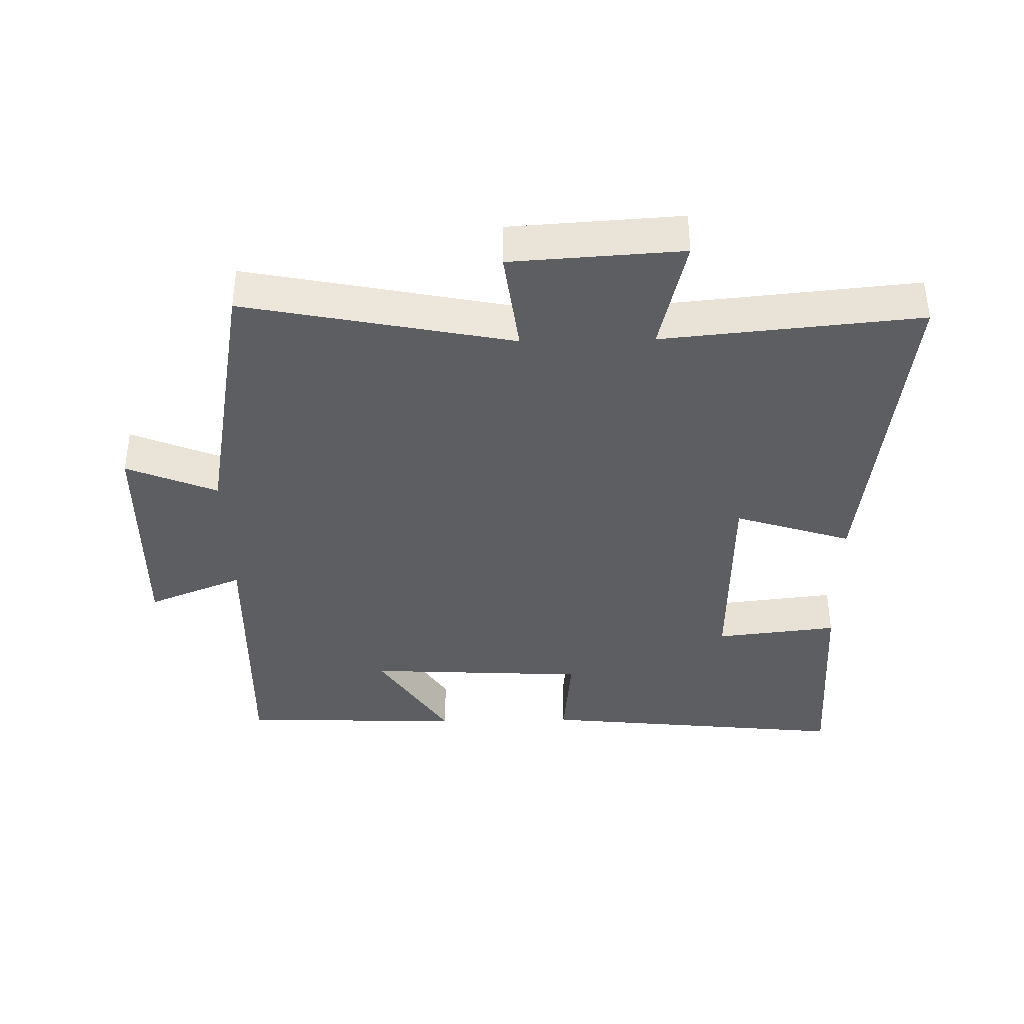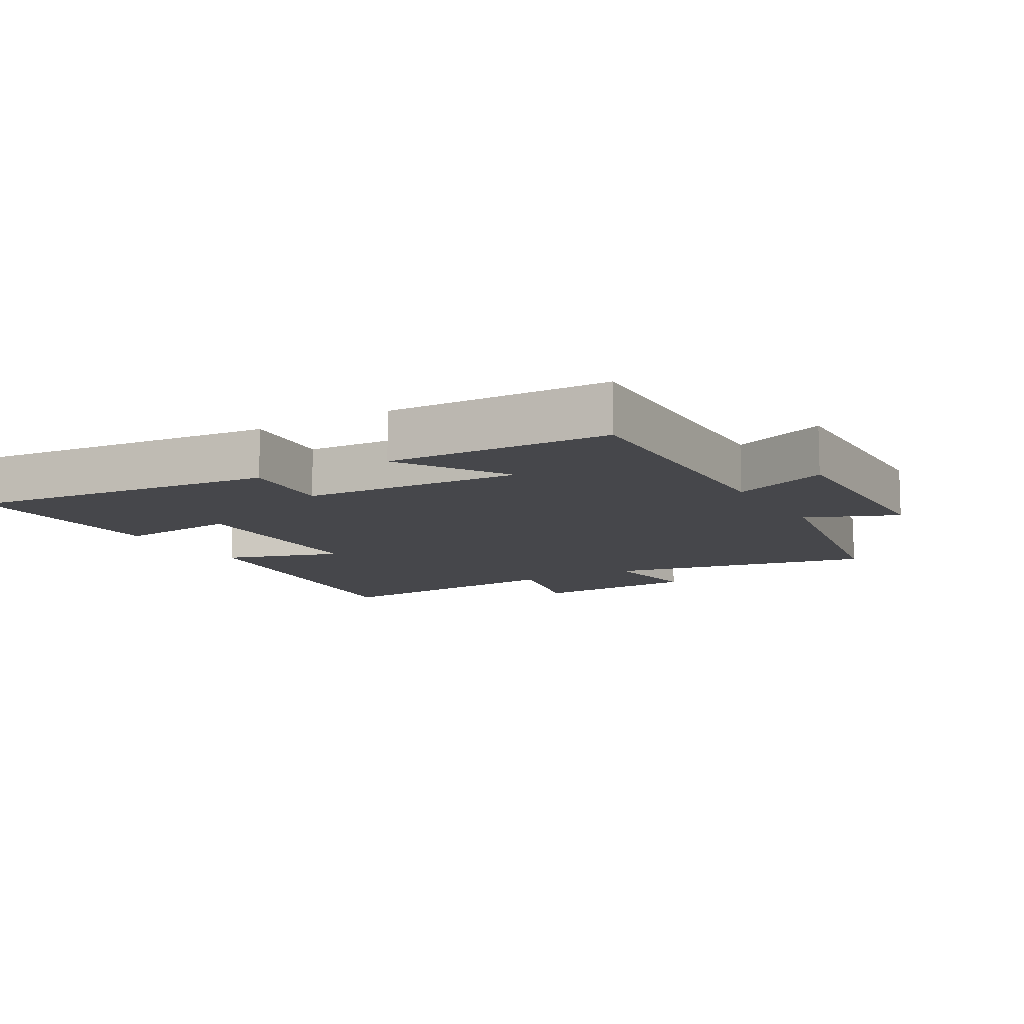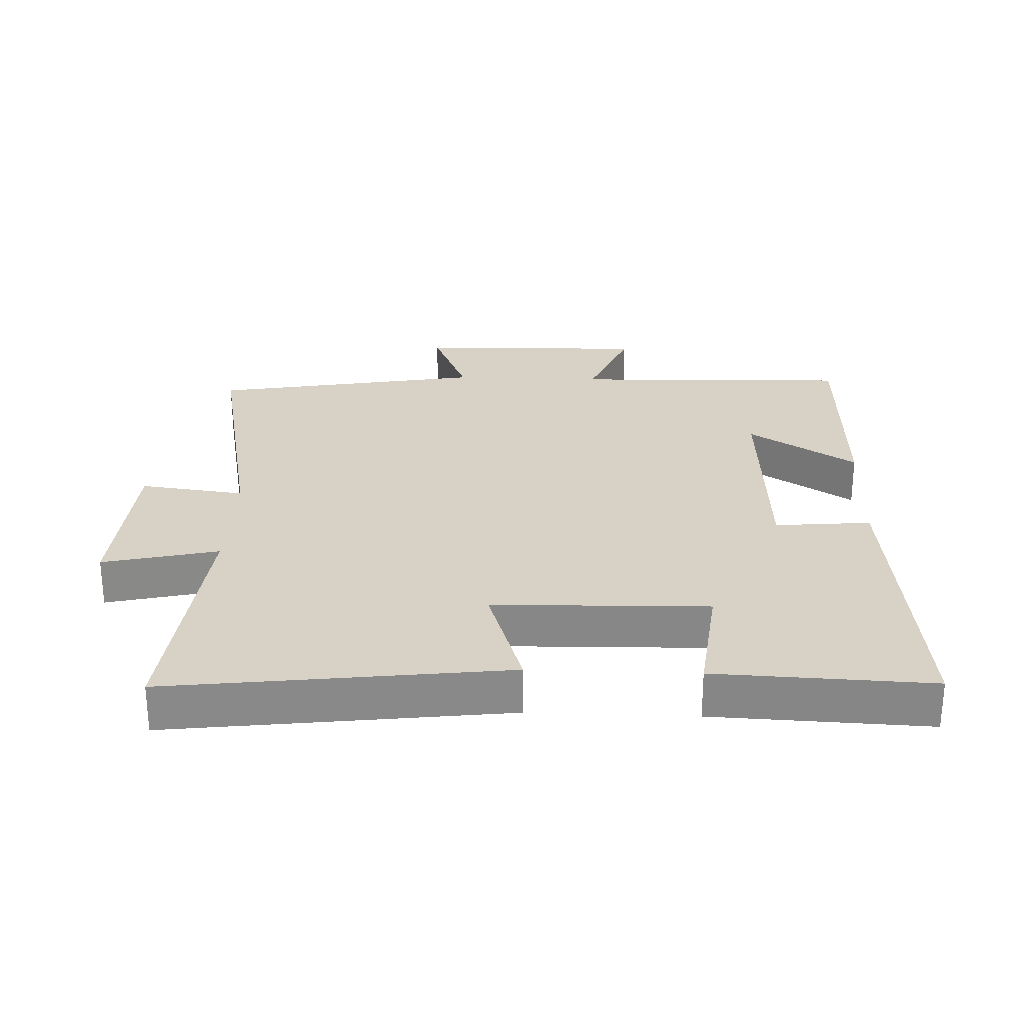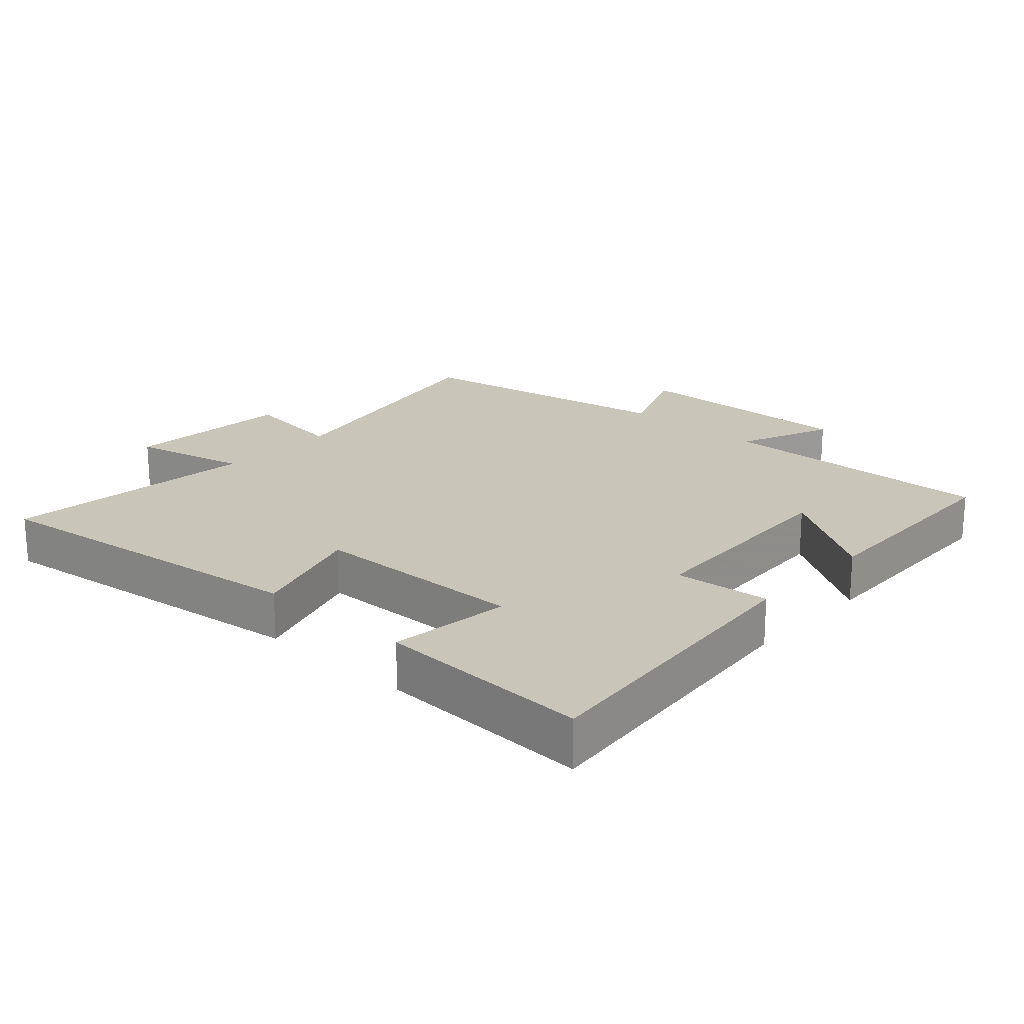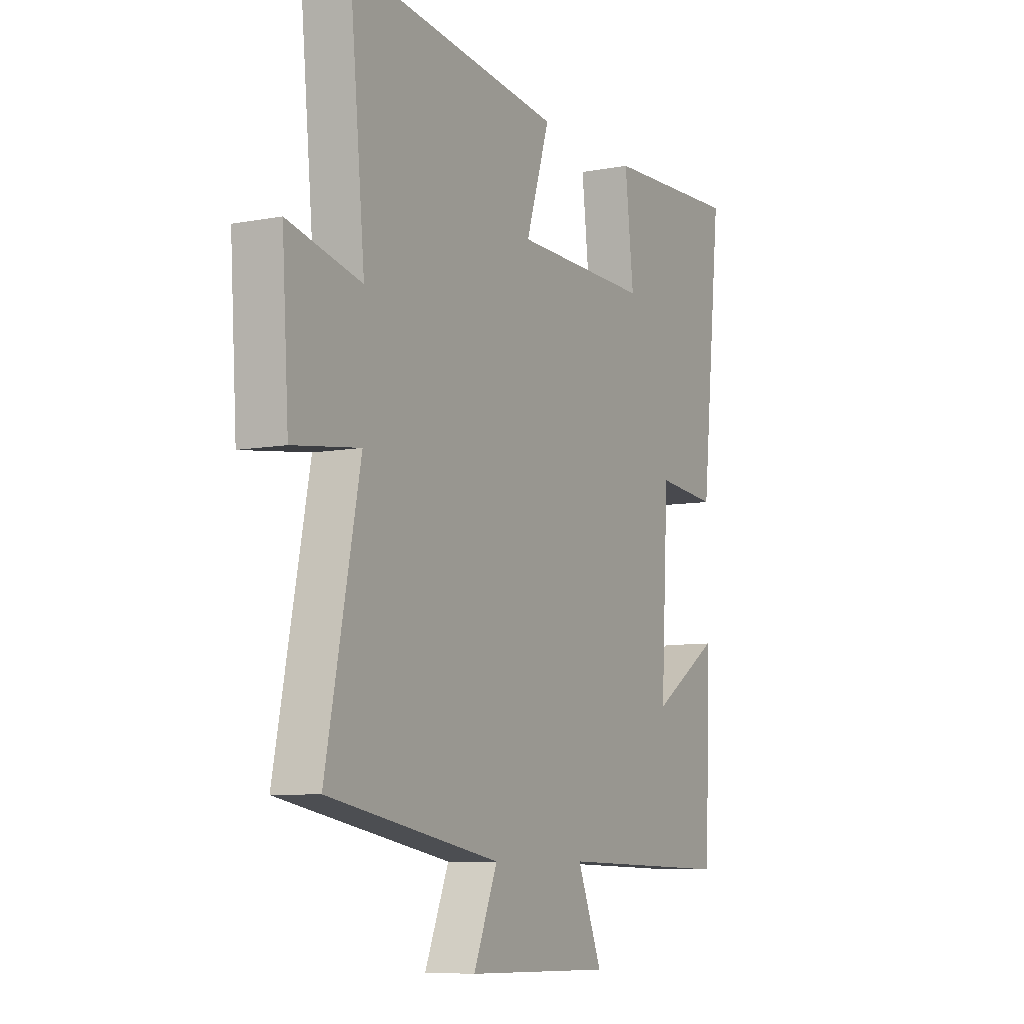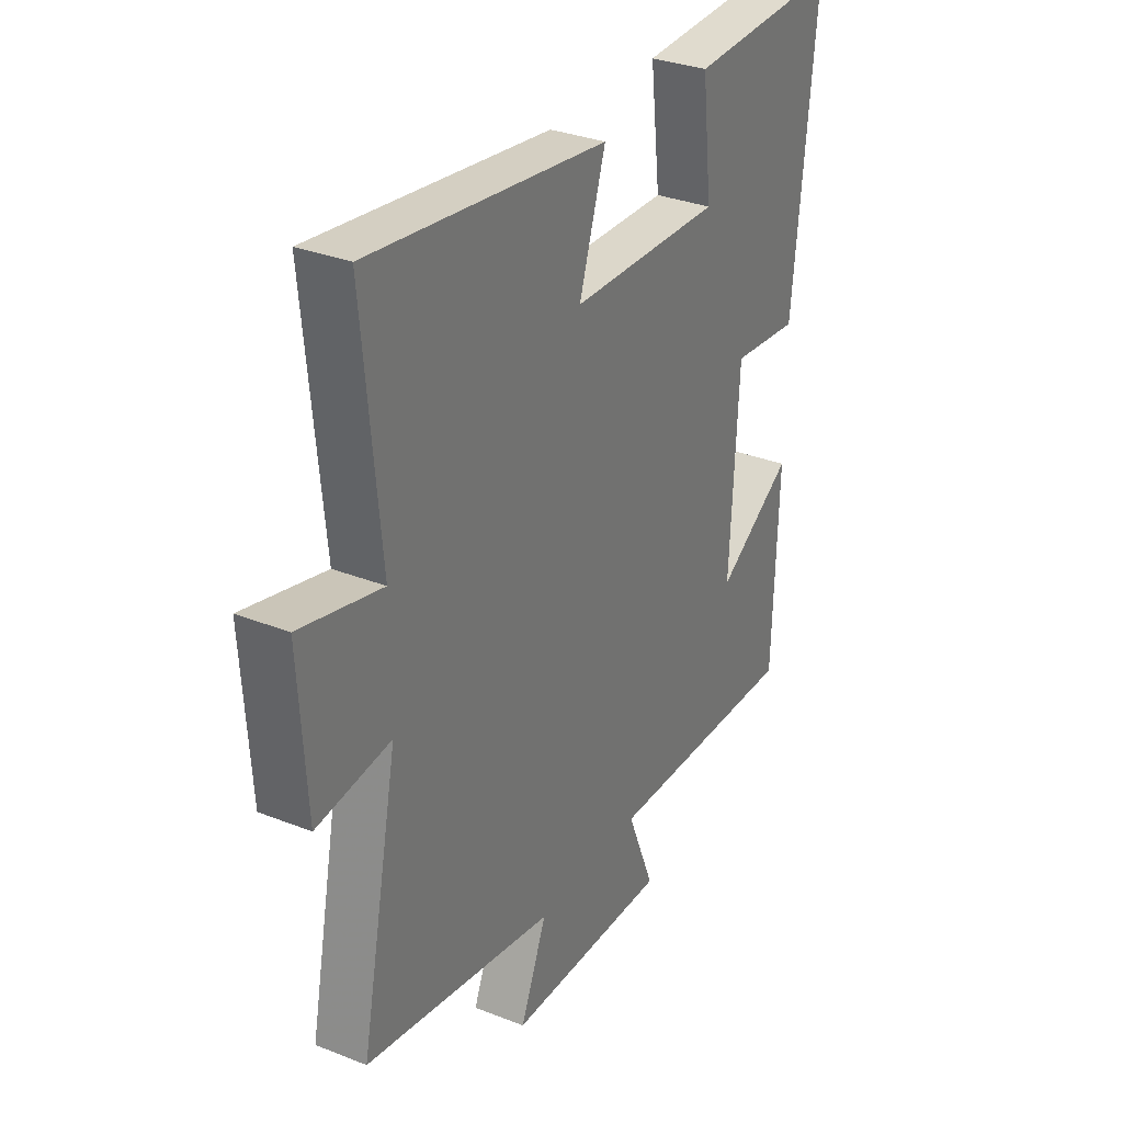
<metadata>
{"format":"obj","ext":"obj","renderer":"f3d","projection":"perspective","resolution":1024,"background":"white","views":[{"elev":-38.7,"azim":-88.8,"up":"+Y"},{"elev":-10.7,"azim":120.3,"up":"+Y"},{"elev":27.3,"azim":2.3,"up":"+Y"},{"elev":20.6,"azim":42.6,"up":"+Y"},{"elev":-7.9,"azim":-61.9,"up":"+Z"},{"elev":31.7,"azim":-60.8,"up":"+Z"}]}
</metadata>
<code>
v 0.549 0.07 0.513
v 0.5 0.07 0.042
v 0.354 0.07 0.056
v 0.336 0.07 -0.278
v 0.5 0.07 -0.174
v 0.489 0.07 -0.512
v 0.064 0.07 -0.5
v 0.123 0.07 -0.645
v -0.227 0.07 -0.637
v -0.17 0.07 -0.5
v -0.581 0.07 -0.425
v -0.5 0.07 -0.02
v -0.659 0.07 -0.04
v -0.675 0.07 0.218
v -0.5 0.07 0.176
v -0.537 0.07 0.565
v -0.026 0.07 0.5
v -0.083 0.07 0.323
v 0.243 0.07 0.315
v 0.222 0.07 0.5
v 0.549 0 0.513
v 0.5 0 0.042
v 0.354 0 0.056
v 0.336 0 -0.278
v 0.5 0 -0.174
v 0.489 0 -0.512
v 0.064 0 -0.5
v 0.123 0 -0.645
v -0.227 0 -0.637
v -0.17 0 -0.5
v -0.581 0 -0.425
v -0.5 0 -0.02
v -0.659 0 -0.04
v -0.675 0 0.218
v -0.5 0 0.176
v -0.537 0 0.565
v -0.026 0 0.5
v -0.083 0 0.323
v 0.243 0 0.315
v 0.222 0 0.5
f 19 20 1 2
f 18 19 2 3
f 15 16 17 18
f 15 18 3 4
f 12 13 14 15
f 12 15 4
f 10 11 12 4
f 7 8 9 10
f 7 10 4
f 4 5 6 7
f 22 21 40 39
f 23 22 39 38
f 38 37 36 35
f 24 23 38 35
f 35 34 33 32
f 24 35 32
f 24 32 31 30
f 30 29 28 27
f 24 30 27
f 27 26 25 24
f 1 21 22 2
f 2 22 23 3
f 3 23 24 4
f 4 24 25 5
f 5 25 26 6
f 6 26 27 7
f 7 27 28 8
f 8 28 29 9
f 9 29 30 10
f 10 30 31 11
f 11 31 32 12
f 12 32 33 13
f 13 33 34 14
f 14 34 35 15
f 15 35 36 16
f 16 36 37 17
f 17 37 38 18
f 18 38 39 19
f 19 39 40 20
f 20 40 21 1

</code>
